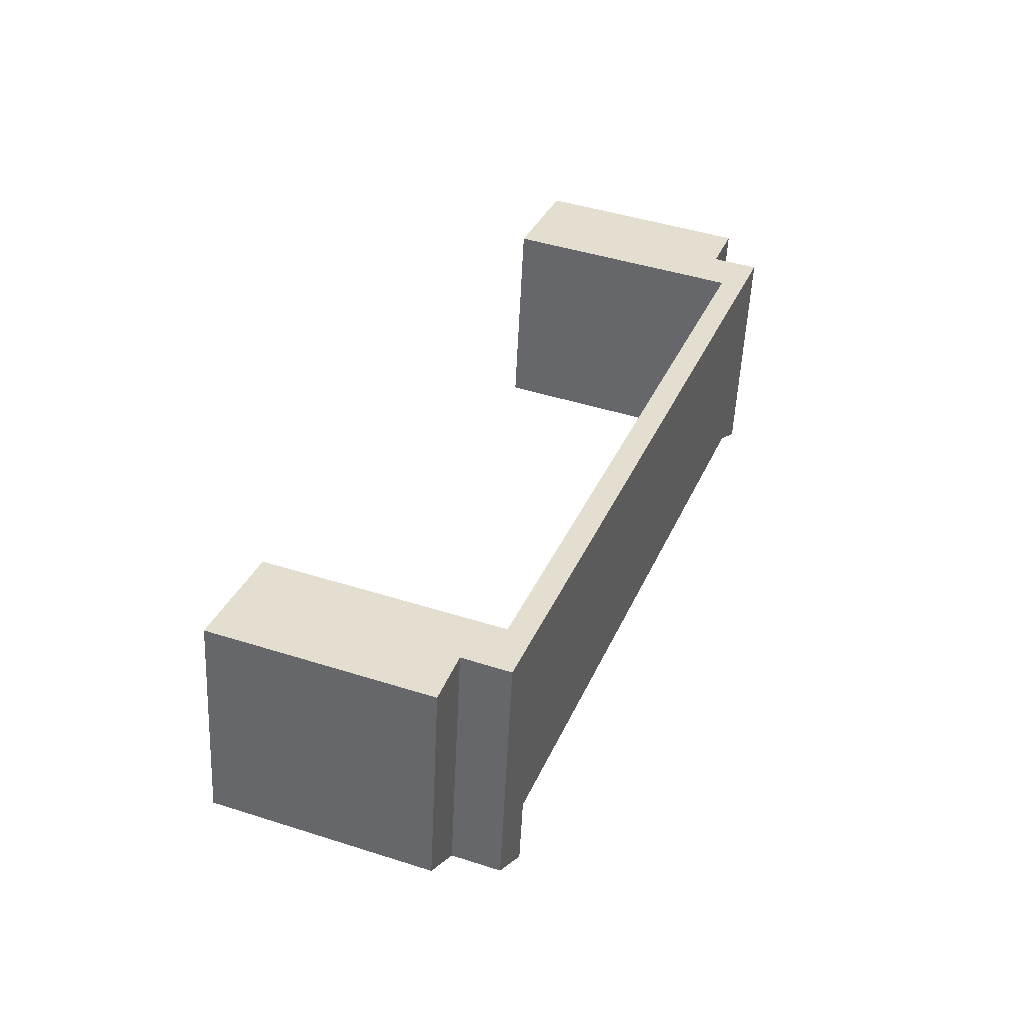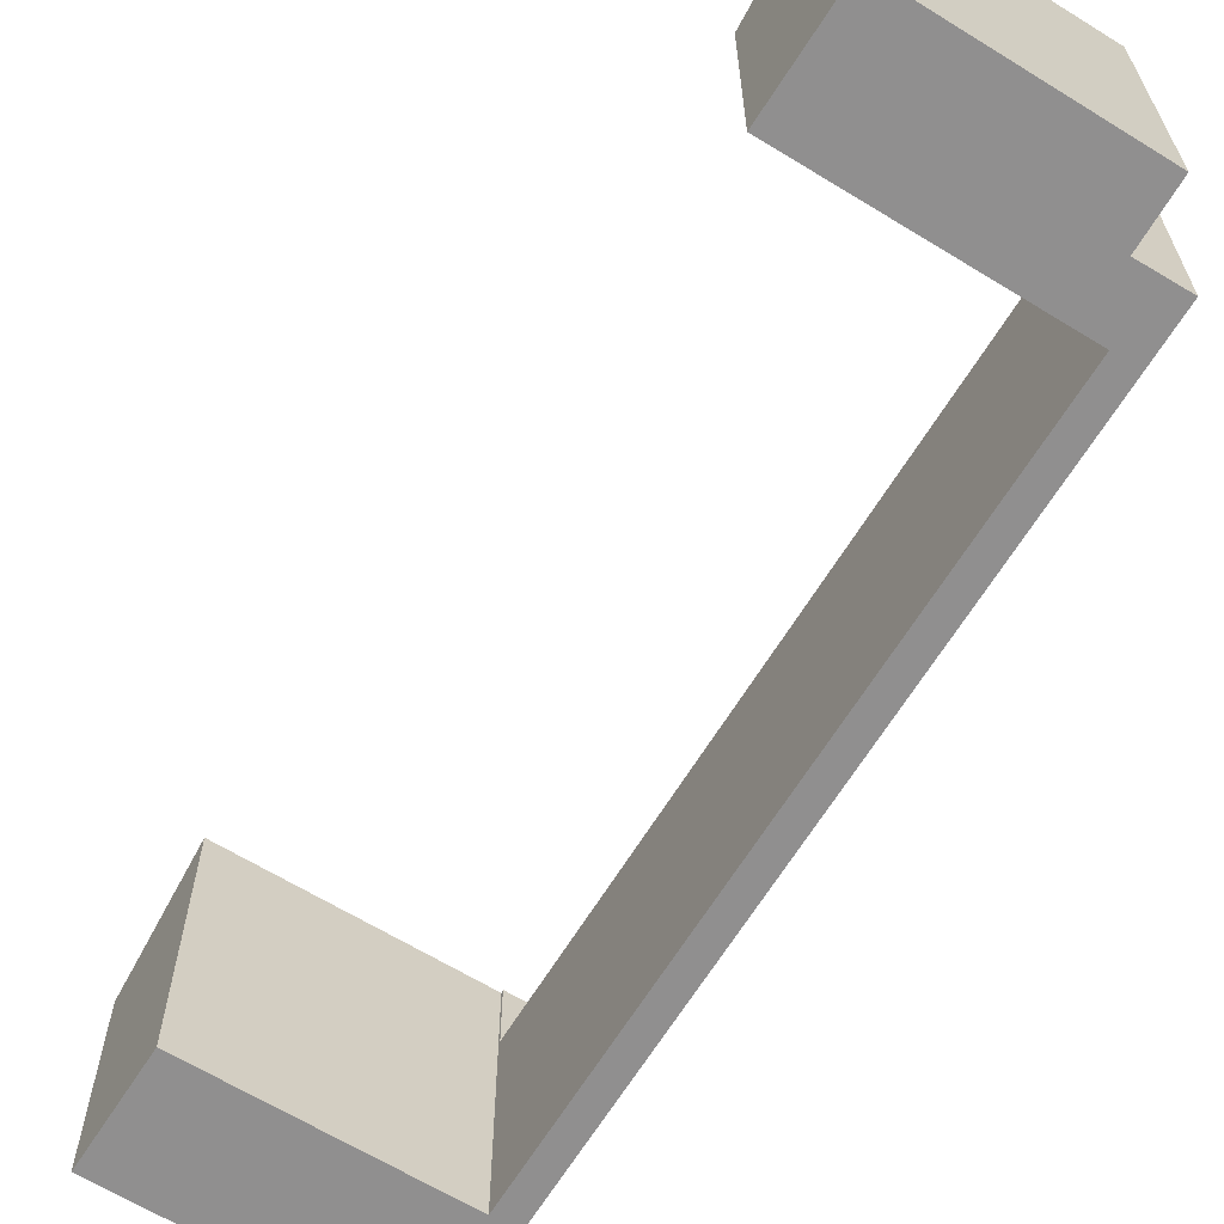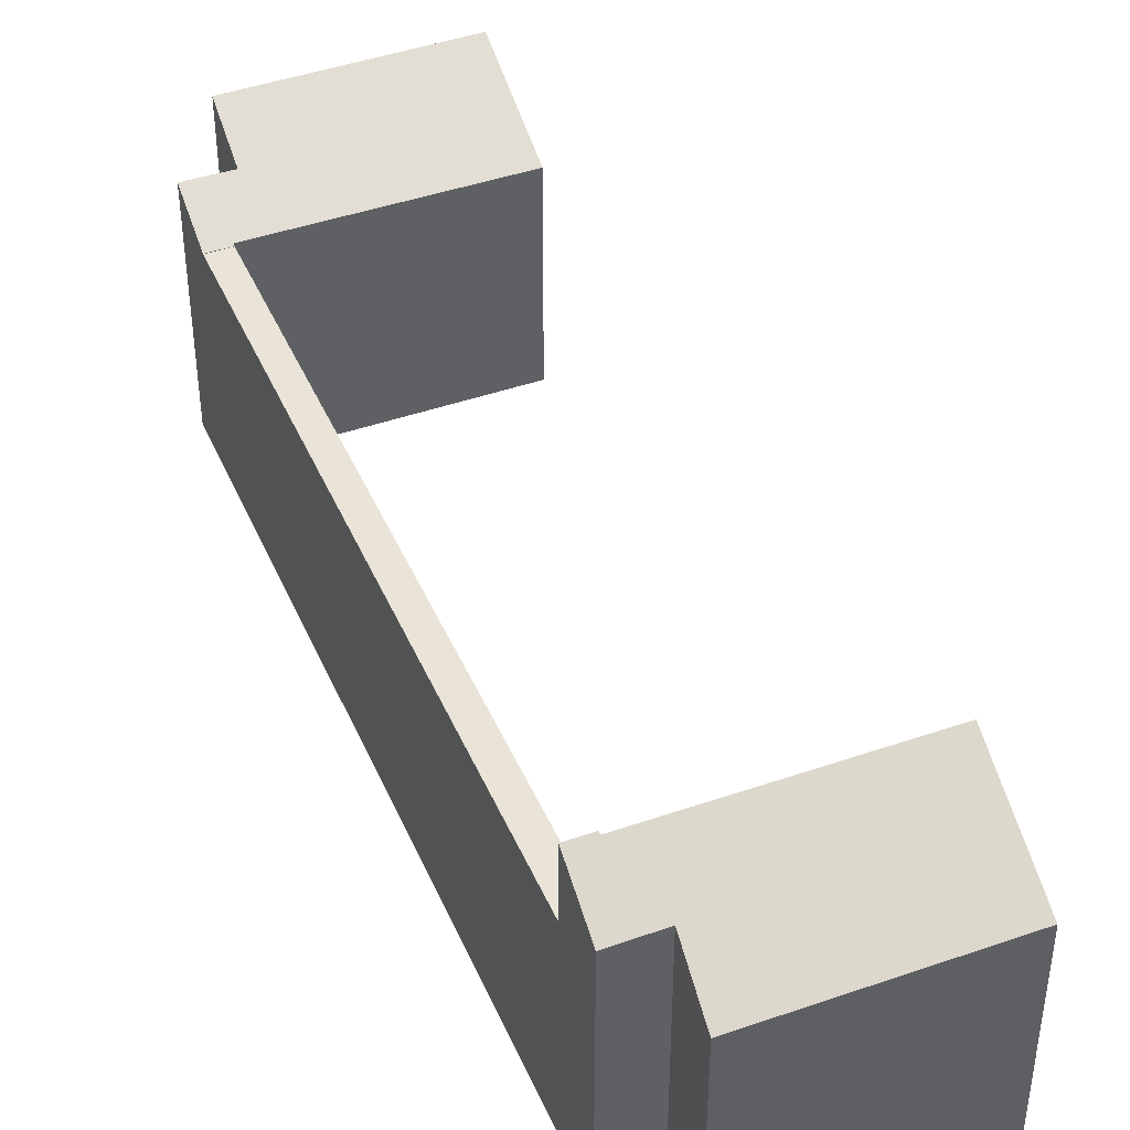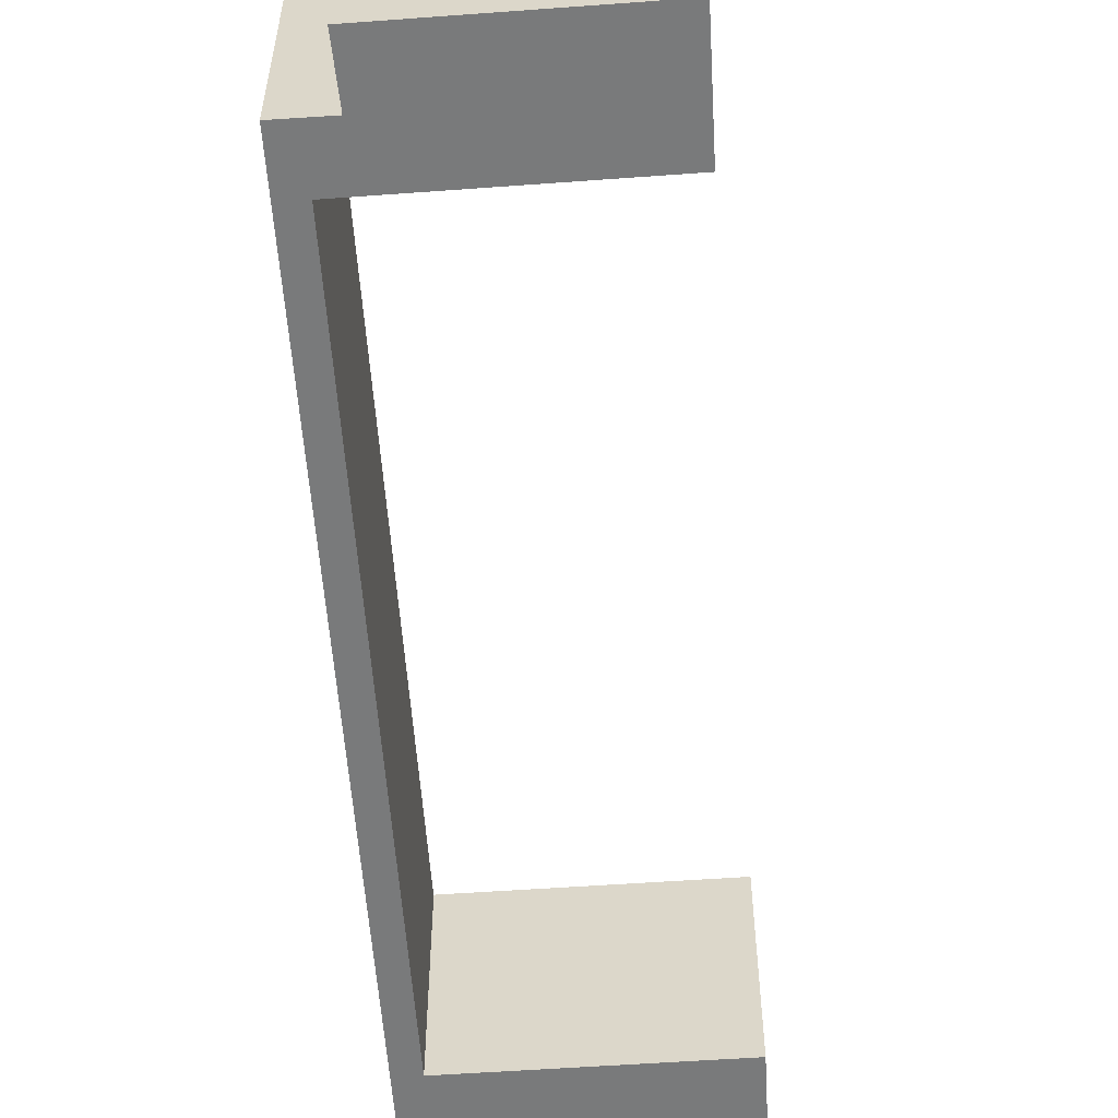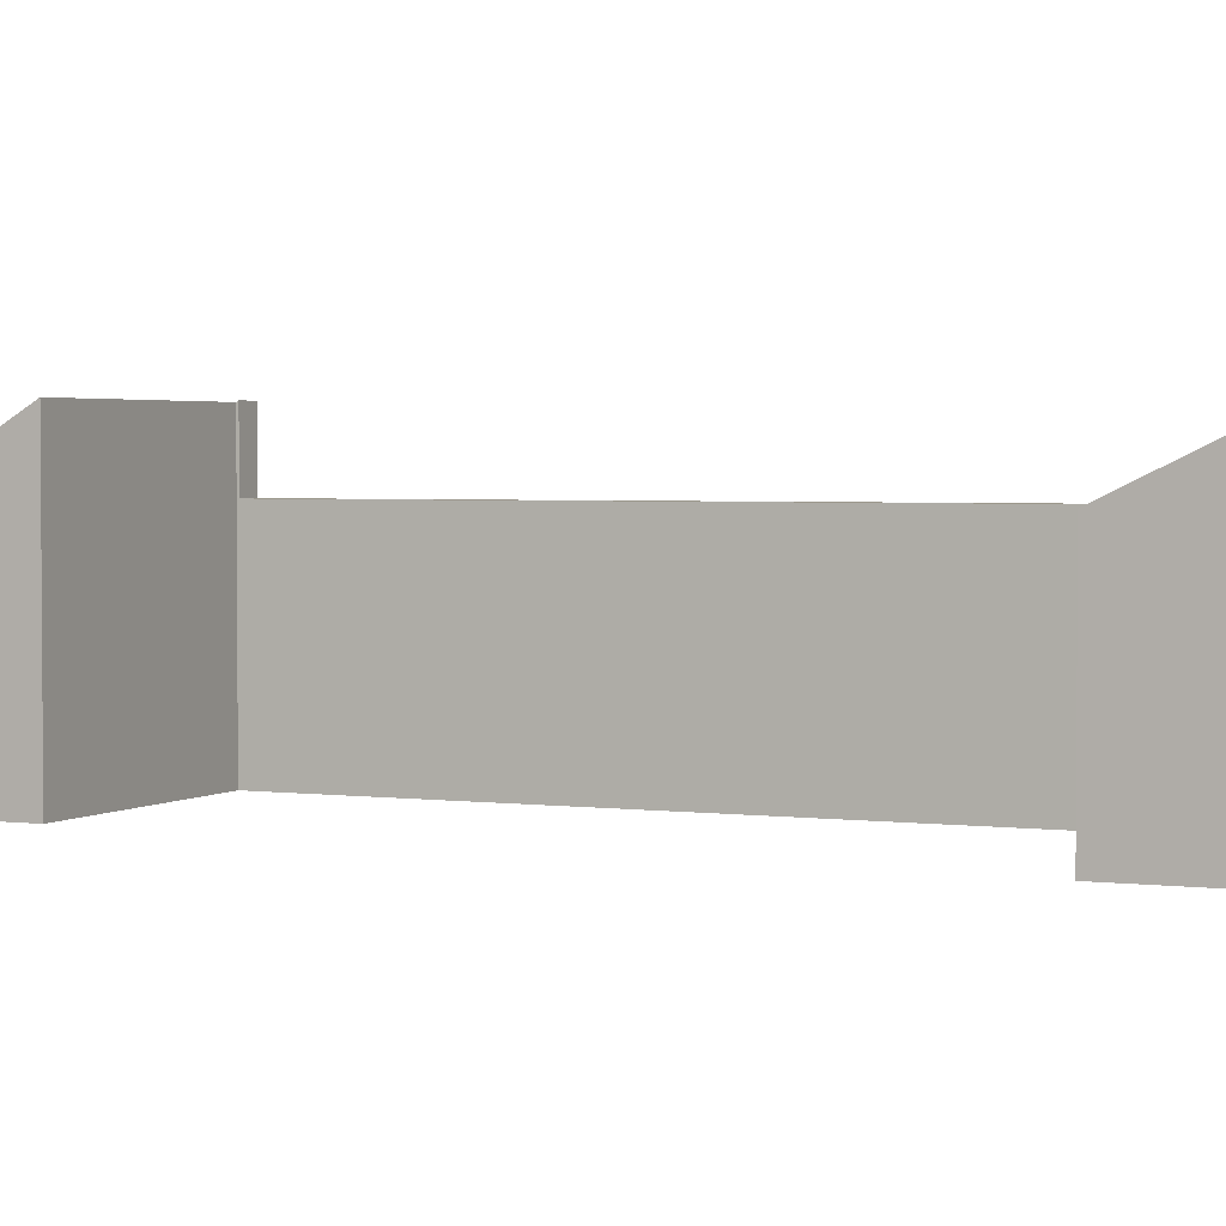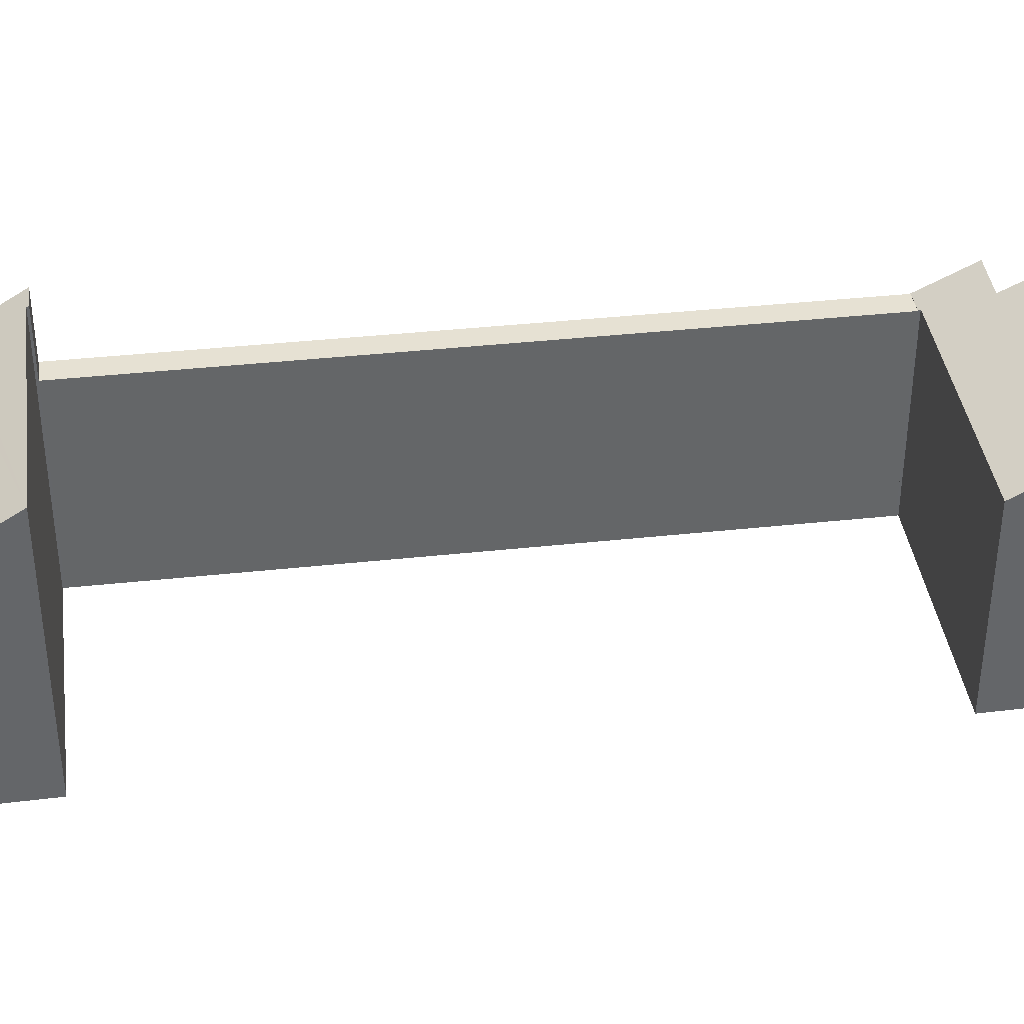
<metadata>
{"format":"obj","ext":"obj","renderer":"f3d","projection":"perspective","resolution":1024,"background":"white","views":[{"elev":-54.2,"azim":-2.7,"up":"+Z"},{"elev":-65.4,"azim":-10.7,"up":"+Y"},{"elev":43.3,"azim":178.5,"up":"+Y"},{"elev":-58.0,"azim":-154.9,"up":"+Y"},{"elev":2.7,"azim":-44.3,"up":"+Y"},{"elev":38.8,"azim":-76.9,"up":"+Y"}]}
</metadata>
<code>
v  1.896 12.63 4.705
v  9.513 9.568 -3.599
v  0 9.564 5.856e-16
v  10.35 11.15 -1.109
v  12.45 11.14 -1.924
v  12.26 12.63 0.779
v  13.36 12.69 0.468
v  12.29 12.69 0.872
v  1.896 -2.881e-16 4.705
v  12.26 -4.77e-17 0.779
v  12.29 -5.339e-17 0.872
v  13.36 -2.866e-17 0.468
v  0 0 0
v  12.45 1.178e-16 -1.924
v  10.35 6.791e-17 -1.109
v  9.513 2.204e-16 -3.599
v  24.38 12.03 35.52
v  23.47 10.74 33.05
v  14.97 12.05 39.17
v  23.57 9.572 30.44
v  13.08 9.572 34.46
v  25.47 10.76 32.31
v  24.57 9.523 29.95
v  23.53 9.523 30.35
v  25.47 -1.979e-15 32.31
v  24.57 -1.834e-15 29.95
v  24.38 -2.175e-15 35.52
v  23.47 -2.024e-15 33.05
v  23.53 -1.858e-15 30.35
v  23.57 -1.864e-15 30.44
v  13.08 -2.11e-15 34.46
v  14.97 -2.398e-15 39.17
v  23.53 9.507 30.35
v  13.36 9.507 0.468
v  12.29 9.507 0.872
v  24.57 9.507 29.95
g defaultobject
f 1 2 3
f 2 1 4
f 4 1 5
f 5 1 6
f 5 6 7
f 7 6 8
f 9 6 1
f 6 9 10
f 11 7 8
f 7 11 12
f 6 11 8
f 11 6 10
f 3 9 1
f 9 3 13
f 12 5 7
f 5 12 14
f 15 2 4
f 2 15 16
f 5 15 4
f 15 5 14
f 16 3 2
f 3 16 13
f 11 14 12
f 14 11 10
f 14 10 9
f 14 9 15
f 15 9 13
f 15 13 16
f 17 18 19
f 19 20 21
f 20 19 18
f 20 18 22
f 20 22 23
f 23 24 20
f 25 23 22
f 23 25 26
f 27 18 17
f 18 27 28
f 26 24 23
f 24 26 29
f 30 21 20
f 21 30 31
f 24 30 20
f 30 24 29
f 21 32 19
f 32 21 31
f 32 17 19
f 17 32 27
f 18 25 22
f 25 18 28
f 25 29 26
f 29 25 30
f 30 25 28
f 30 28 31
f 31 28 27
f 31 27 32
f 33 34 35
f 34 33 36
f 29 36 33
f 36 29 26
f 26 34 36
f 34 26 12
f 12 35 34
f 35 12 11
f 11 33 35
f 33 11 29
f 11 26 29
f 26 11 12

</code>
